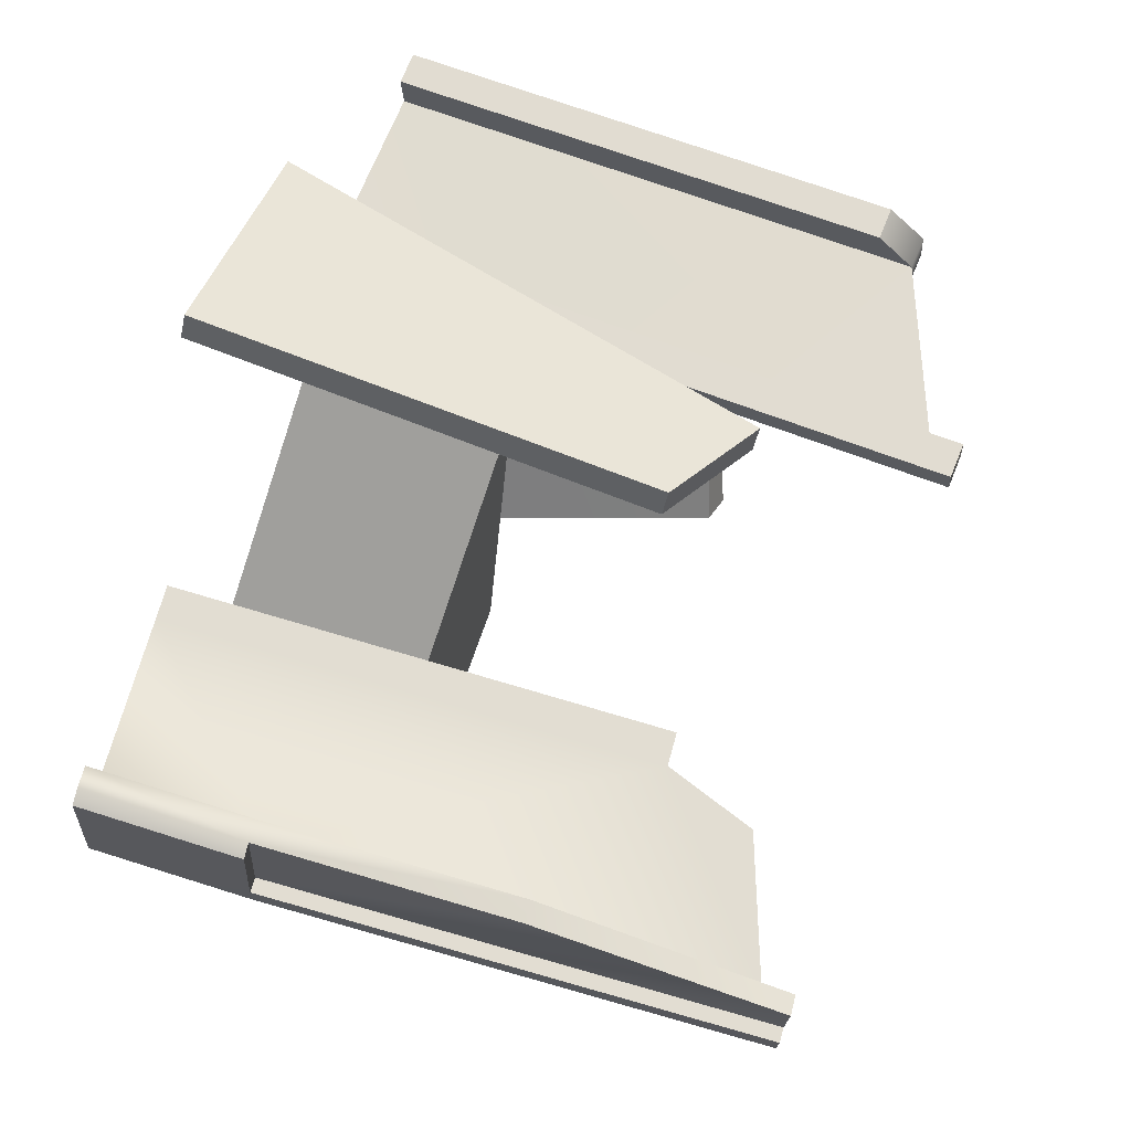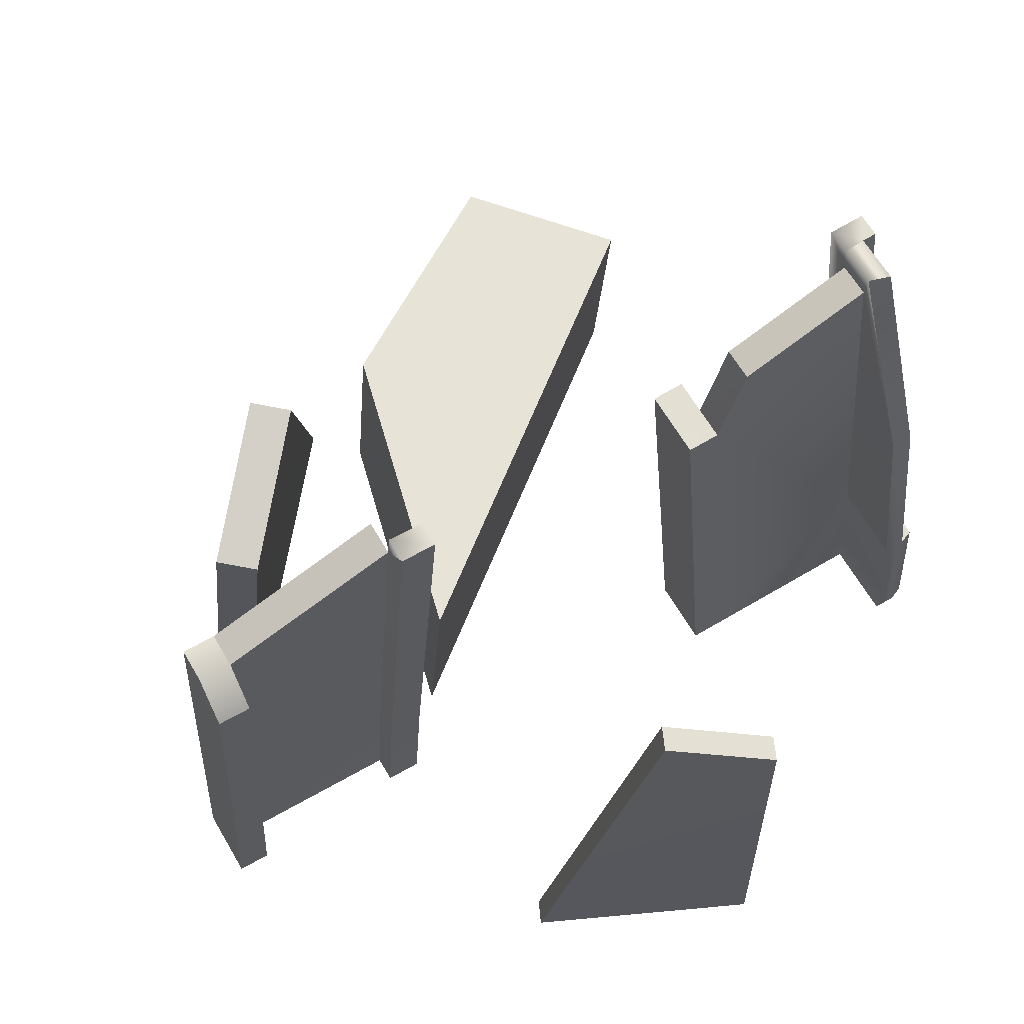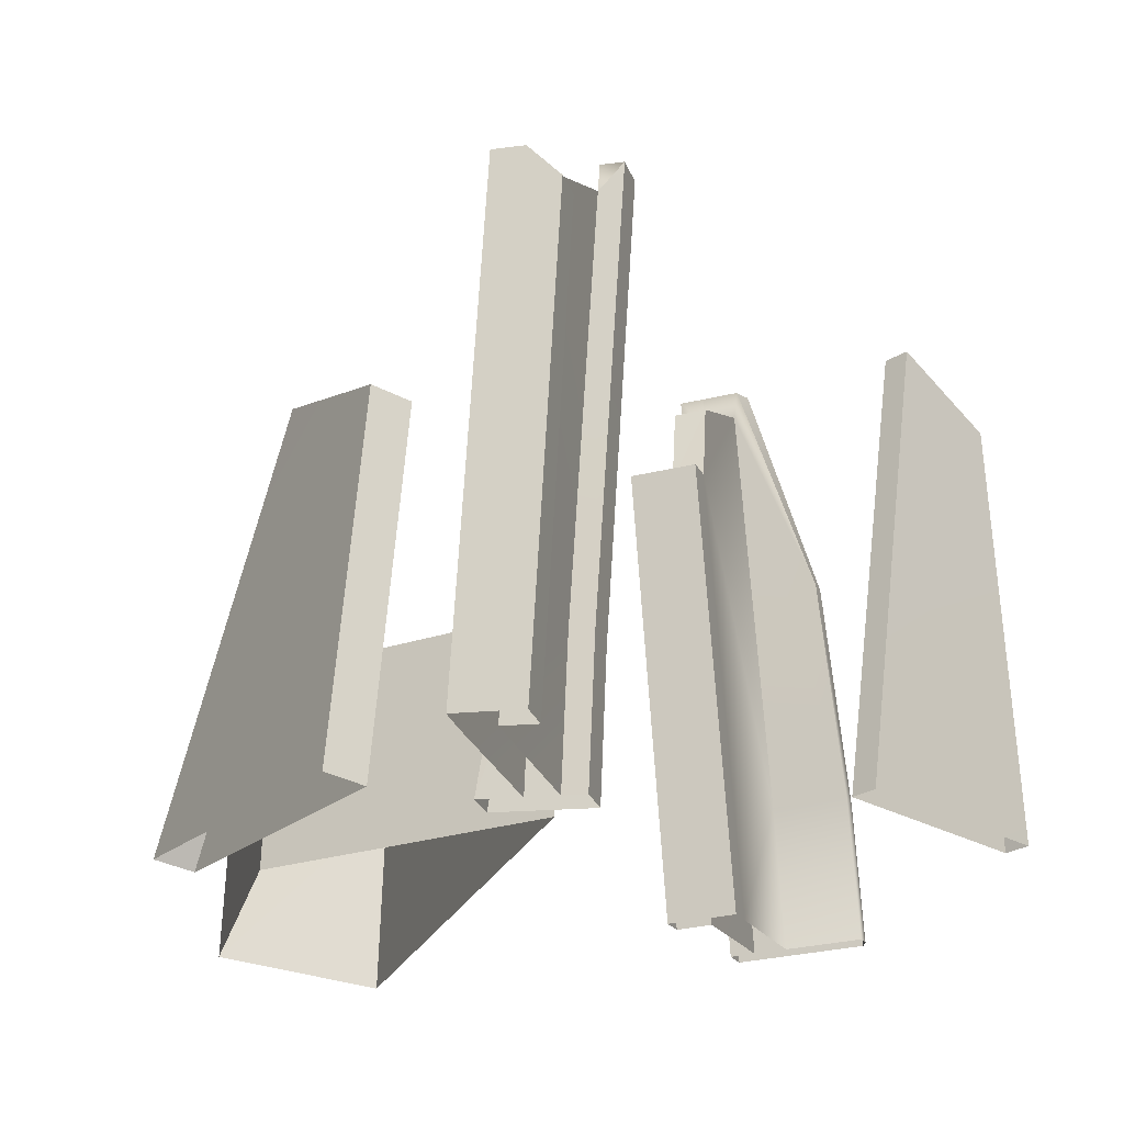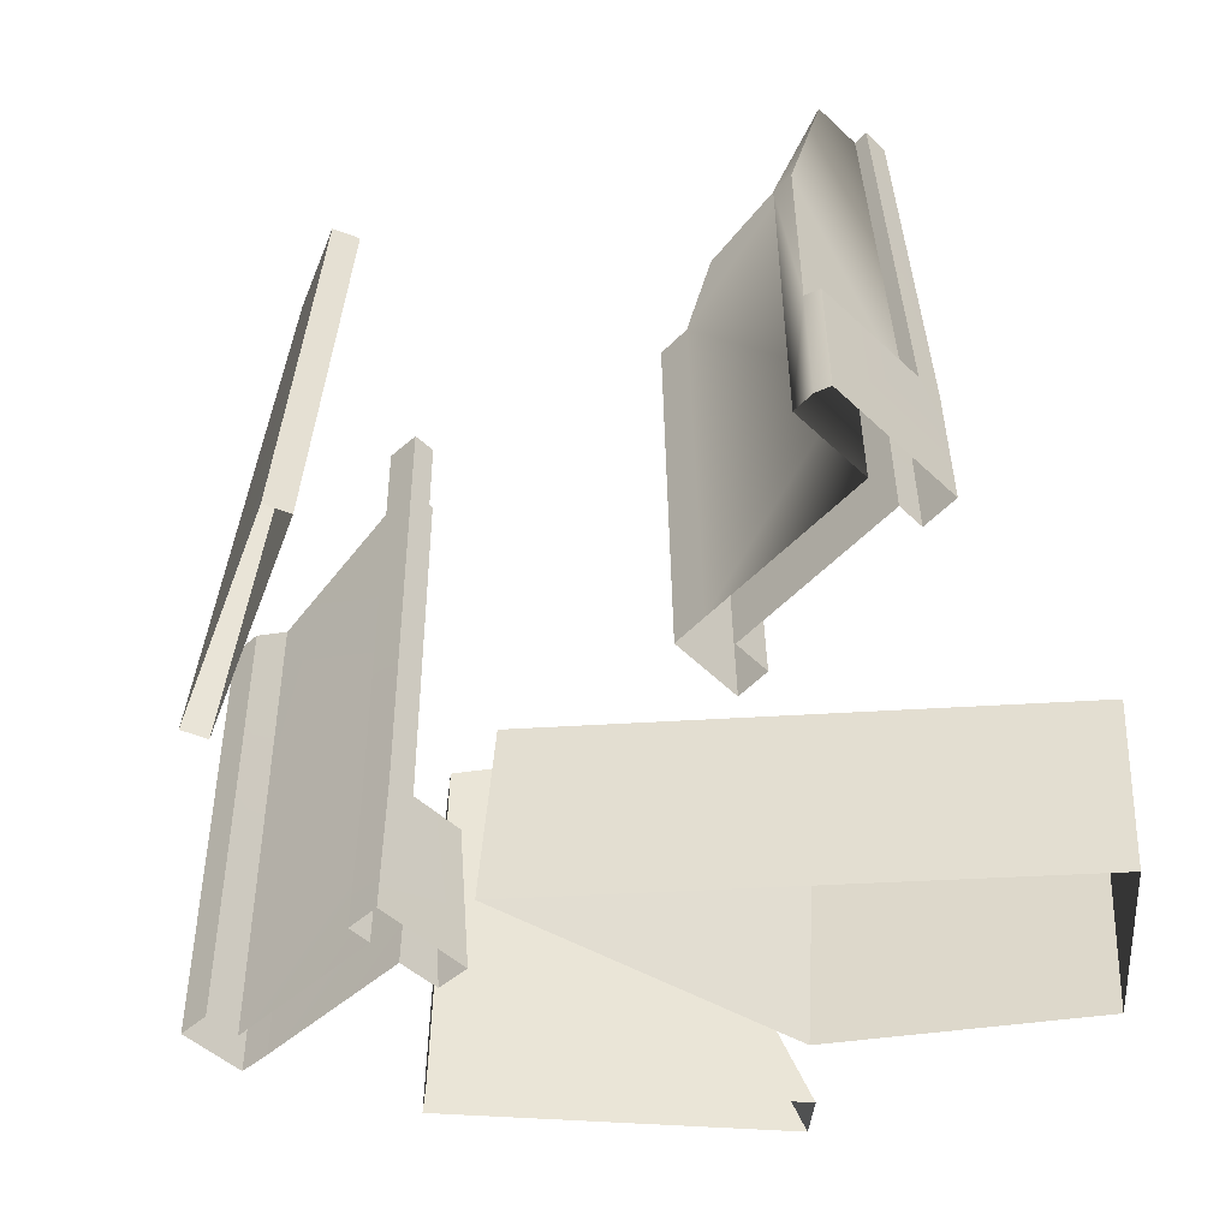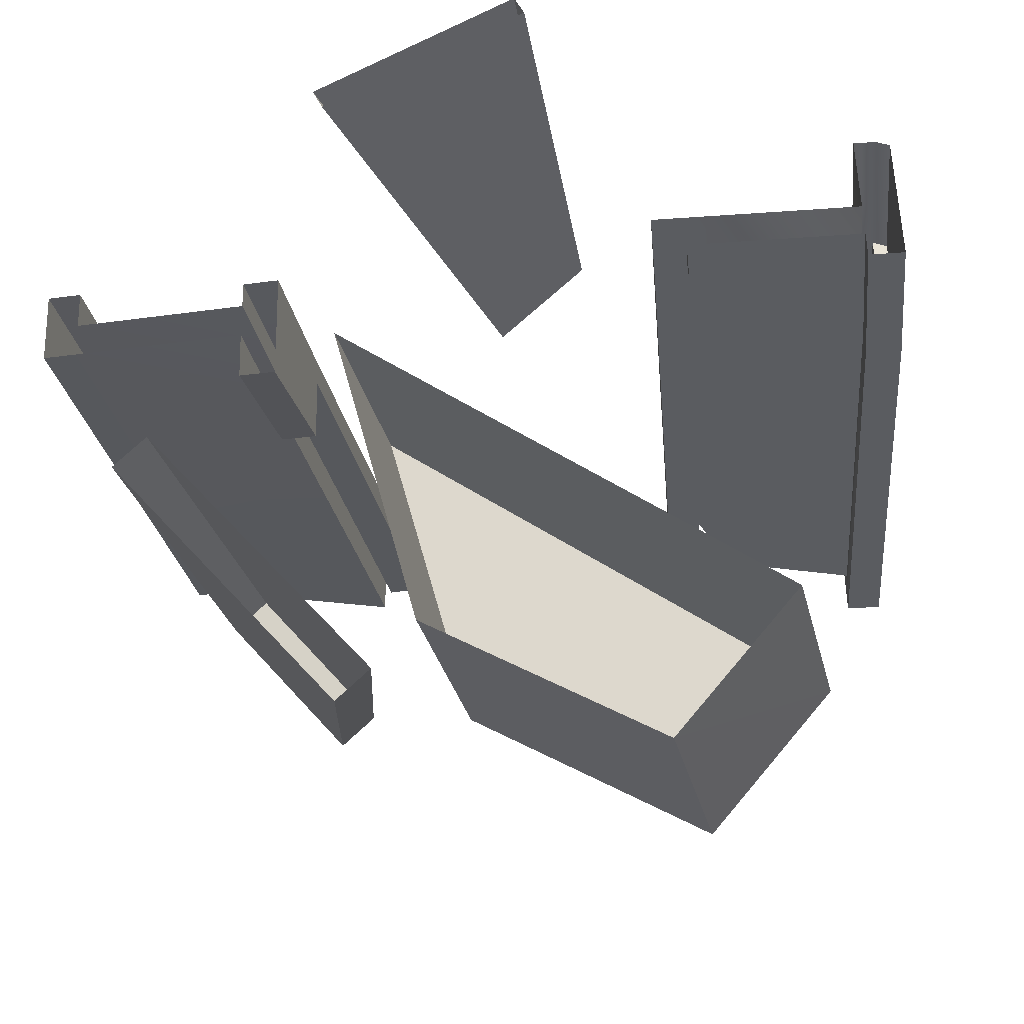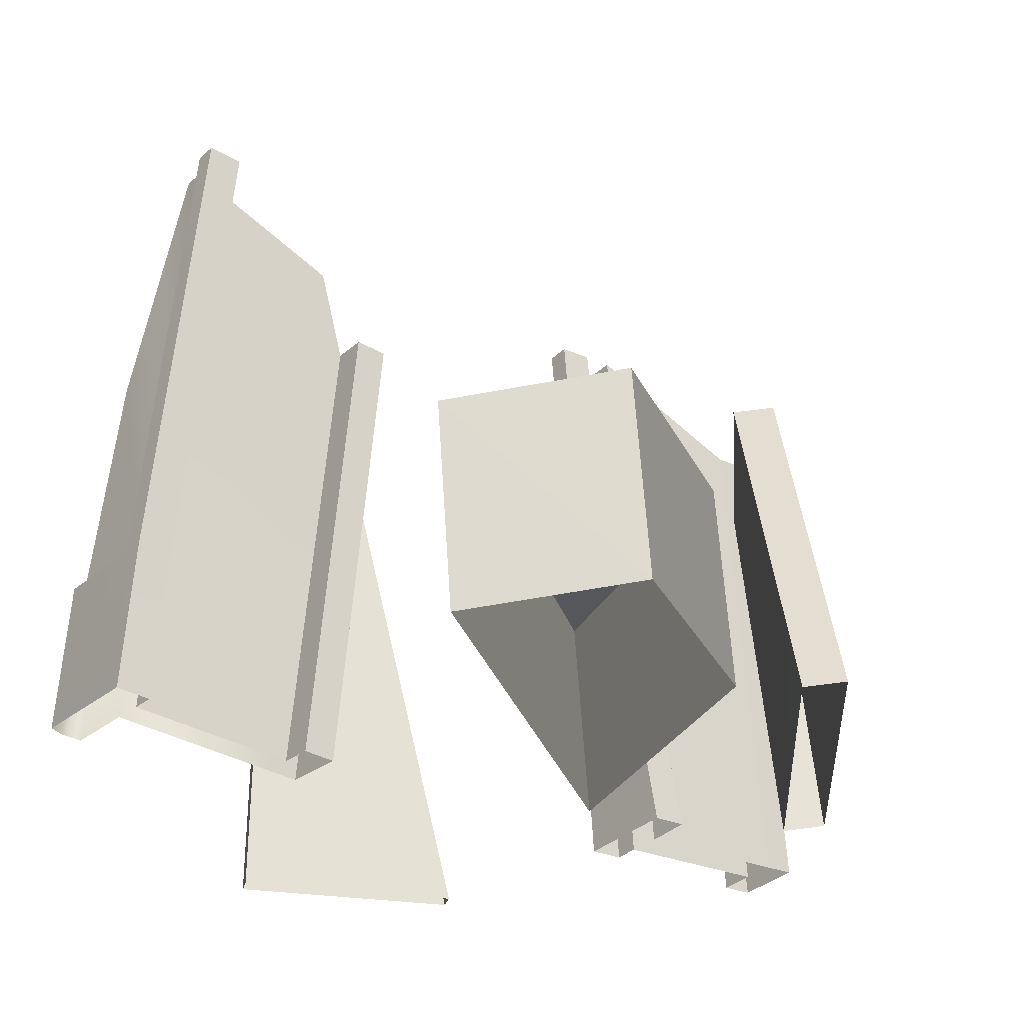
<metadata>
{"format":"obj","ext":"obj","renderer":"f3d","projection":"perspective","resolution":1024,"background":"white","views":[{"elev":69.7,"azim":109.4,"up":"+Z"},{"elev":64.6,"azim":-31.2,"up":"+Y"},{"elev":-22.7,"azim":-73.0,"up":"+Y"},{"elev":-52.8,"azim":43.8,"up":"+Y"},{"elev":-31.0,"azim":8.2,"up":"+Z"},{"elev":-29.2,"azim":141.8,"up":"+Y"}]}
</metadata>
<code>
g default
v 44.18 235.3 328.8
v 36.94 -101.1 344.8
v -35.76 273.8 287.4
v -128.8 -101.4 264.3
v -44.49 275 305.4
v 35.44 236.5 346.8
v -137.5 -100.2 282.3
v 28.28 -99.74 362.8
v -228.3 194.1 -26
v -251.3 -102.6 -43.26
v -138.7 229.9 -124.3
v -74.36 -96.03 -249.2
v -165.3 234.3 -146.1
v -254.9 198.4 -47.77
v -101 -91.66 -270.9
v -278 -98.17 -64.93
v 308.7 30.11 89.27
v 280.8 416.6 107.8
v 292.9 226.5 165
v 320.6 29.92 69.89
v 293.8 414.4 49.69
v 320 30.9 89.56
v -134.5 405.6 117.3
v -151.4 20.4 97.12
v -134.3 406.6 98.18
v -151.2 21.32 77.96
v 281.9 414.6 69.06
v 293.2 415.4 69.36
v 305.9 34.75 182
v -179.4 22.53 77.02
v -179.1 25.07 28.86
v -179.3 24.06 50.36
v -151 23.8 28.74
v -156.8 -101.9 93.31
v -156.3 -97.52 10.26
v 317 35.26 177.9
v 322 -86.9 183.9
v 325.6 -92.31 75.98
v 297.5 -94.25 75.24
v -184.9 -100.6 93.07
v -162.5 406.8 117.1
v 265.8 412.5 48.96
v -179.6 21.16 96.85
v 292.5 27.83 69.15
v -184.7 -99.58 73.22
v -163.5 384.3 96
v 291.8 28.99 89.95
v 296.9 -93.2 96.04
v -301.8 327.8 91.54
v -318.2 -93.6 72.04
v 161.6 -102.8 92.49
v 138.6 277.3 72.85
v 266.7 389.9 70.99
v -303.3 298.7 118.9
v -318.5 -95.19 100.8
v 162.5 -104.4 63.74
v -329.3 299.9 118.6
v -344.4 -94.04 100.6
v 136.6 -106.2 63.06
v 113.5 274.6 43.39
v 139.4 276.4 44.07
v 135 -103.3 119
v 111.8 277.4 99.37
v 161.1 350.9 97.11
v 265.9 391.3 98.2
v 161.9 349.5 69.91
v -163.2 385.7 69.33
v -301.5 329.2 64.87
v -327.7 329.4 91.71
v -344.1 -92.56 72.18
v -327.4 330.8 65.04
v -343.8 -91.18 45.51
v -317.9 -92.78 45.34
v -184.4 -96.25 10.38
v -162.3 407.8 97.27
v 264.3 415.1 101.6
v 265.2 413.5 69.76
v 160.9 -101.4 119.7
v 291.1 30.88 117.1
v 137.7 279.3 100
v 276 225.2 164.5
v 289.1 33.54 181.5
v 310.9 -87.41 188
v 294 -88.61 187.6
v 296.2 -91.72 123.2
v -184.7 -98.75 46.52
v 138.1 -103.5 -322
v 231.4 -115.9 -217.5
v -44.17 -89.41 -209.1
v -112.9 -90.9 46.56
v -30.38 75.85 -208.9
v 151.9 61.73 -321.8
v -99.1 74.35 46.77
v 245.3 49.31 -217.4
g GE_Mission_mur_ruine
f 1 2 3
f 3 2 4
f 5 6 1
f 1 3 5
f 7 5 3
f 3 4 7
f 7 8 6
f 6 5 7
f 8 2 1
f 1 6 8
f 9 10 11
f 11 10 12
f 13 14 9
f 9 11 13
f 15 13 11
f 11 12 15
f 15 16 14
f 14 13 15
f 16 10 9
f 9 14 16
f 17 18 19
f 20 21 22
f 23 24 25
f 25 24 26
f 17 27 18
f 22 21 28
f 19 29 17
f 25 26 30
f 27 17 22
f 22 28 27
f 31 32 26
f 31 26 33
f 34 26 24
f 35 33 26
f 35 26 34
f 22 17 29
f 22 29 36
f 22 36 37
f 22 37 38
f 20 22 38
f 39 20 38
f 34 24 40
f 23 41 43
f 23 43 24
f 20 44 21
f 39 44 20
f 43 45 40
f 43 41 46
f 44 47 42
f 44 39 48
f 30 50 45
f 50 30 49
f 47 52 53
f 47 48 51
f 54 55 50
f 50 49 54
f 52 51 56
f 57 58 55
f 55 54 57
f 59 60 61
f 61 56 59
f 62 63 60
f 60 59 62
f 64 65 53
f 53 66 64
f 67 68 49
f 49 46 67
f 69 70 58
f 58 57 69
f 54 49 69
f 69 57 54
f 71 72 70
f 70 69 71
f 68 71 69
f 69 49 68
f 68 73 72
f 72 71 68
f 68 32 73
f 32 68 67
f 35 74 31
f 31 33 35
f 32 67 46
f 32 31 74
f 46 75 25
f 30 46 25
f 41 75 46
f 42 53 77
f 80 79 65
f 79 80 78
f 78 80 63
f 63 62 78
f 65 64 80
f 61 52 56
f 52 66 53
f 52 80 64
f 64 66 52
f 52 61 60
f 60 63 52
f 80 52 63
f 65 76 77
f 77 53 65
f 18 81 19
f 81 18 76
f 81 82 29
f 29 19 81
f 83 37 36
f 36 29 83
f 84 83 29
f 29 82 84
f 76 65 81
f 65 79 82
f 82 81 65
f 79 85 84
f 84 82 79
f 78 85 79
f 45 43 30
f 24 43 40
f 30 46 49
f 30 43 46
f 47 44 48
f 44 42 21
f 52 47 51
f 47 53 42
f 30 32 46
f 32 86 73
f 86 32 74
f 32 30 26
f 18 27 77
f 77 76 18
f 27 21 42
f 42 77 27
f 21 27 28
f 23 25 75
f 75 41 23
f 91 92 87
f 87 89 91
f 93 91 89
f 89 90 93
f 93 94 92
f 92 91 93
f 94 88 87
f 87 92 94
f 94 93 88
f 90 88 93

</code>
